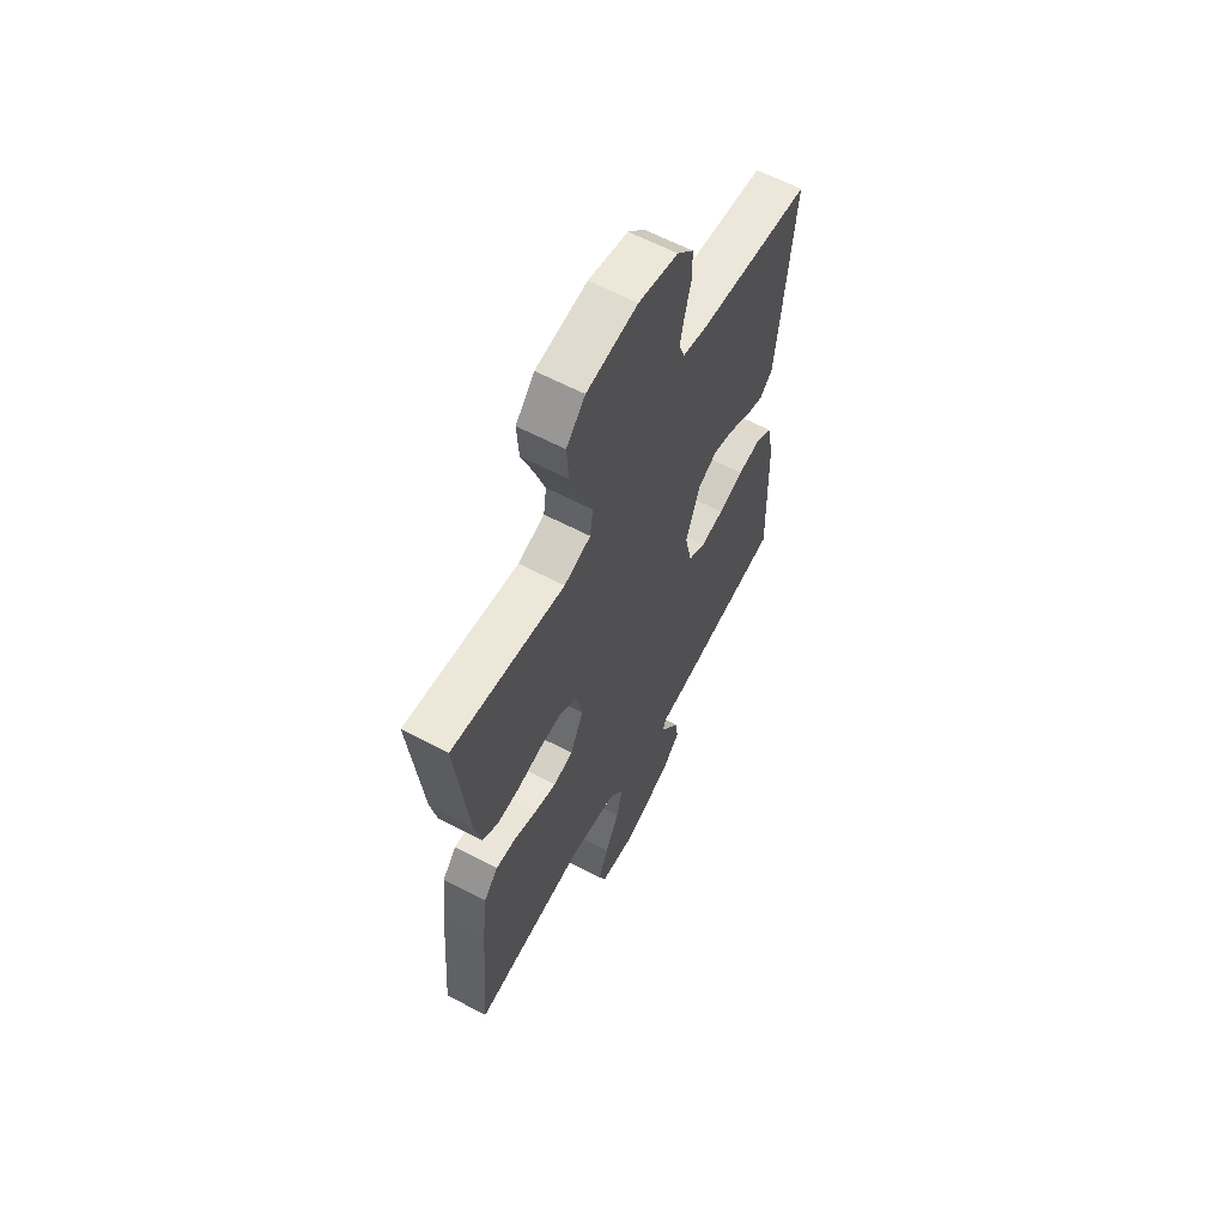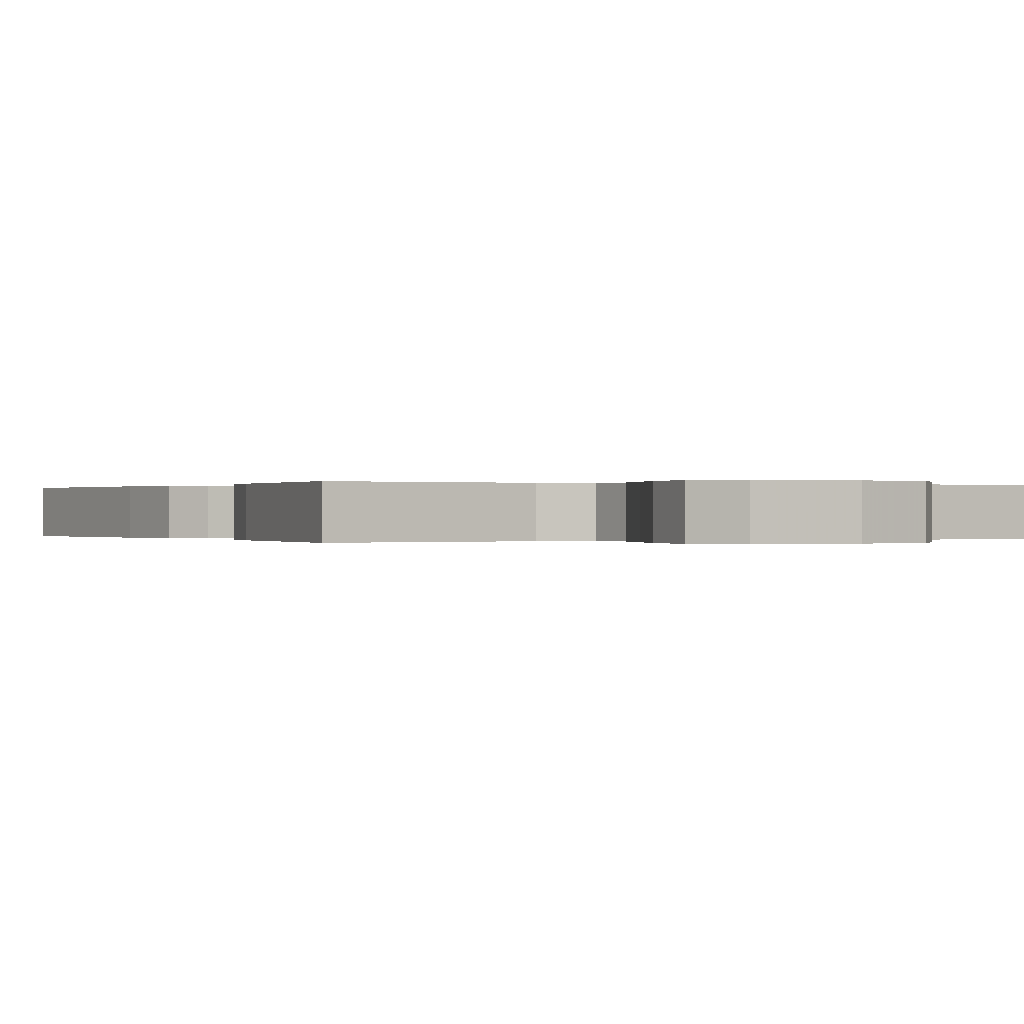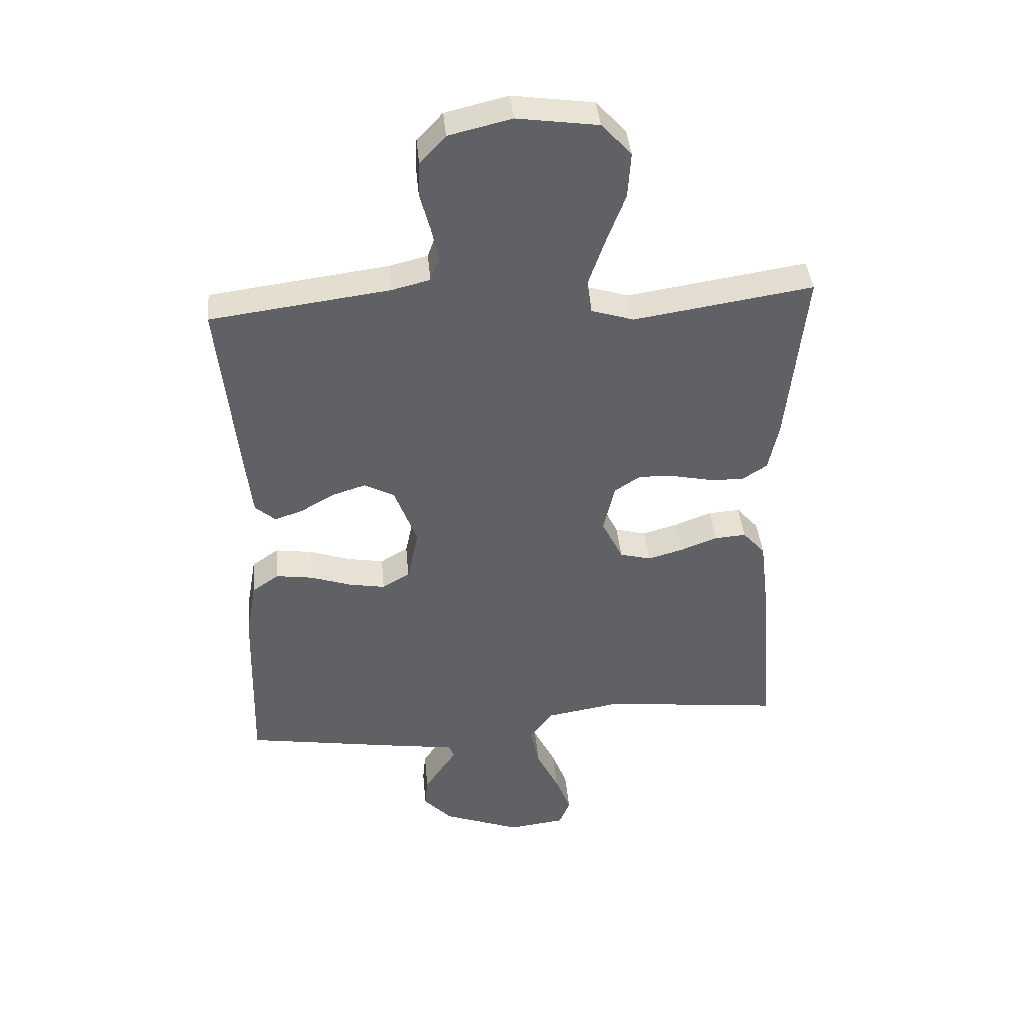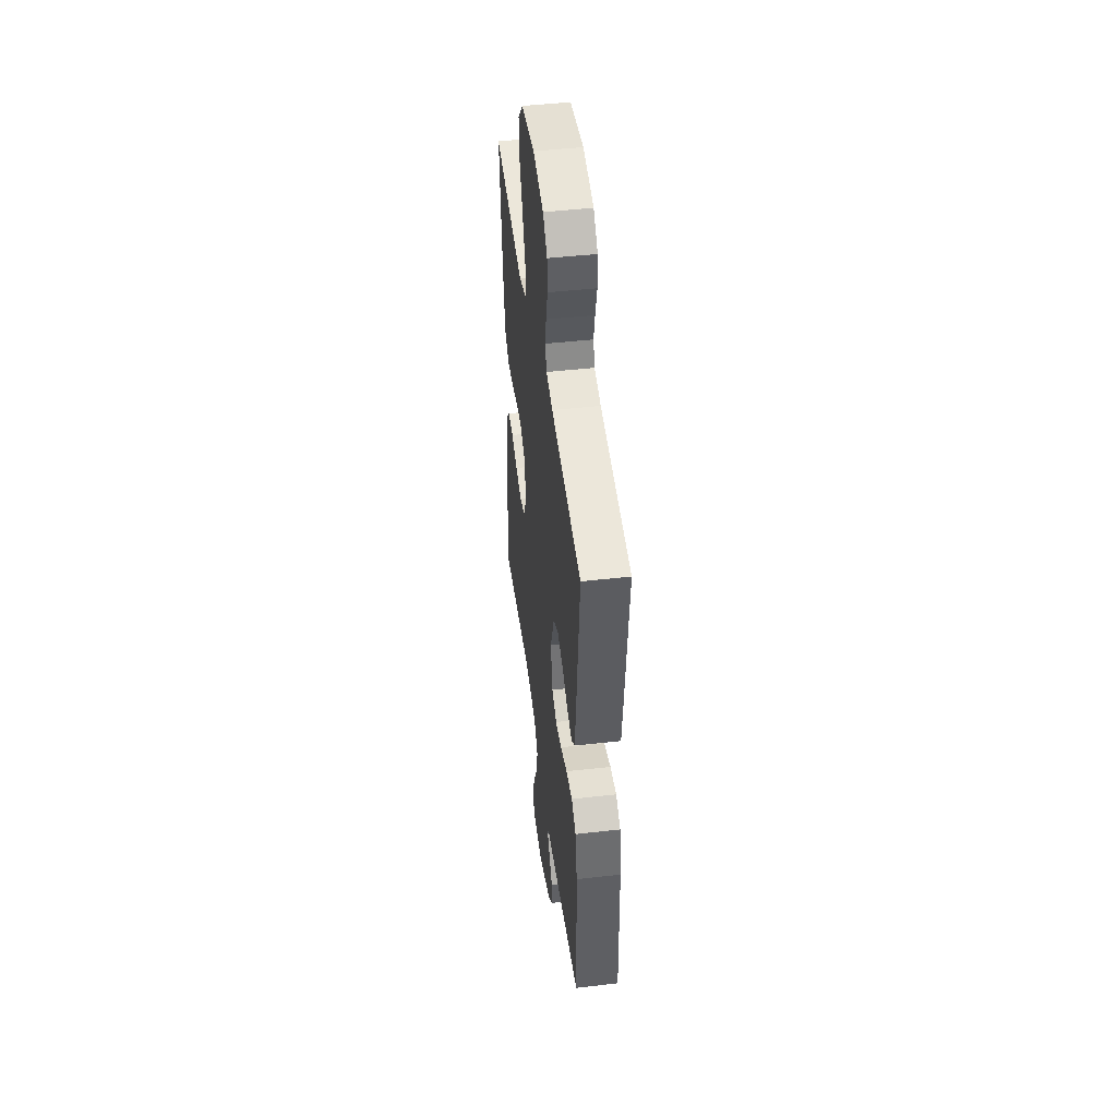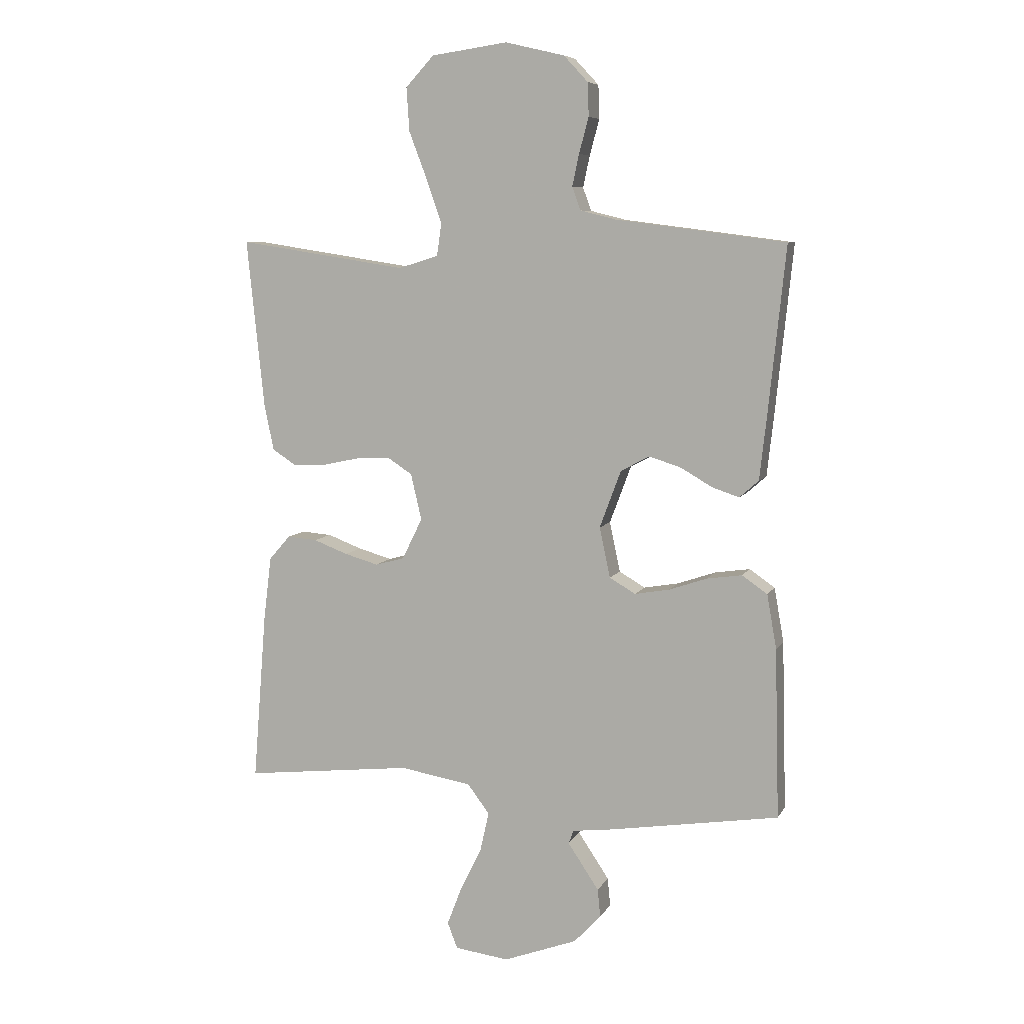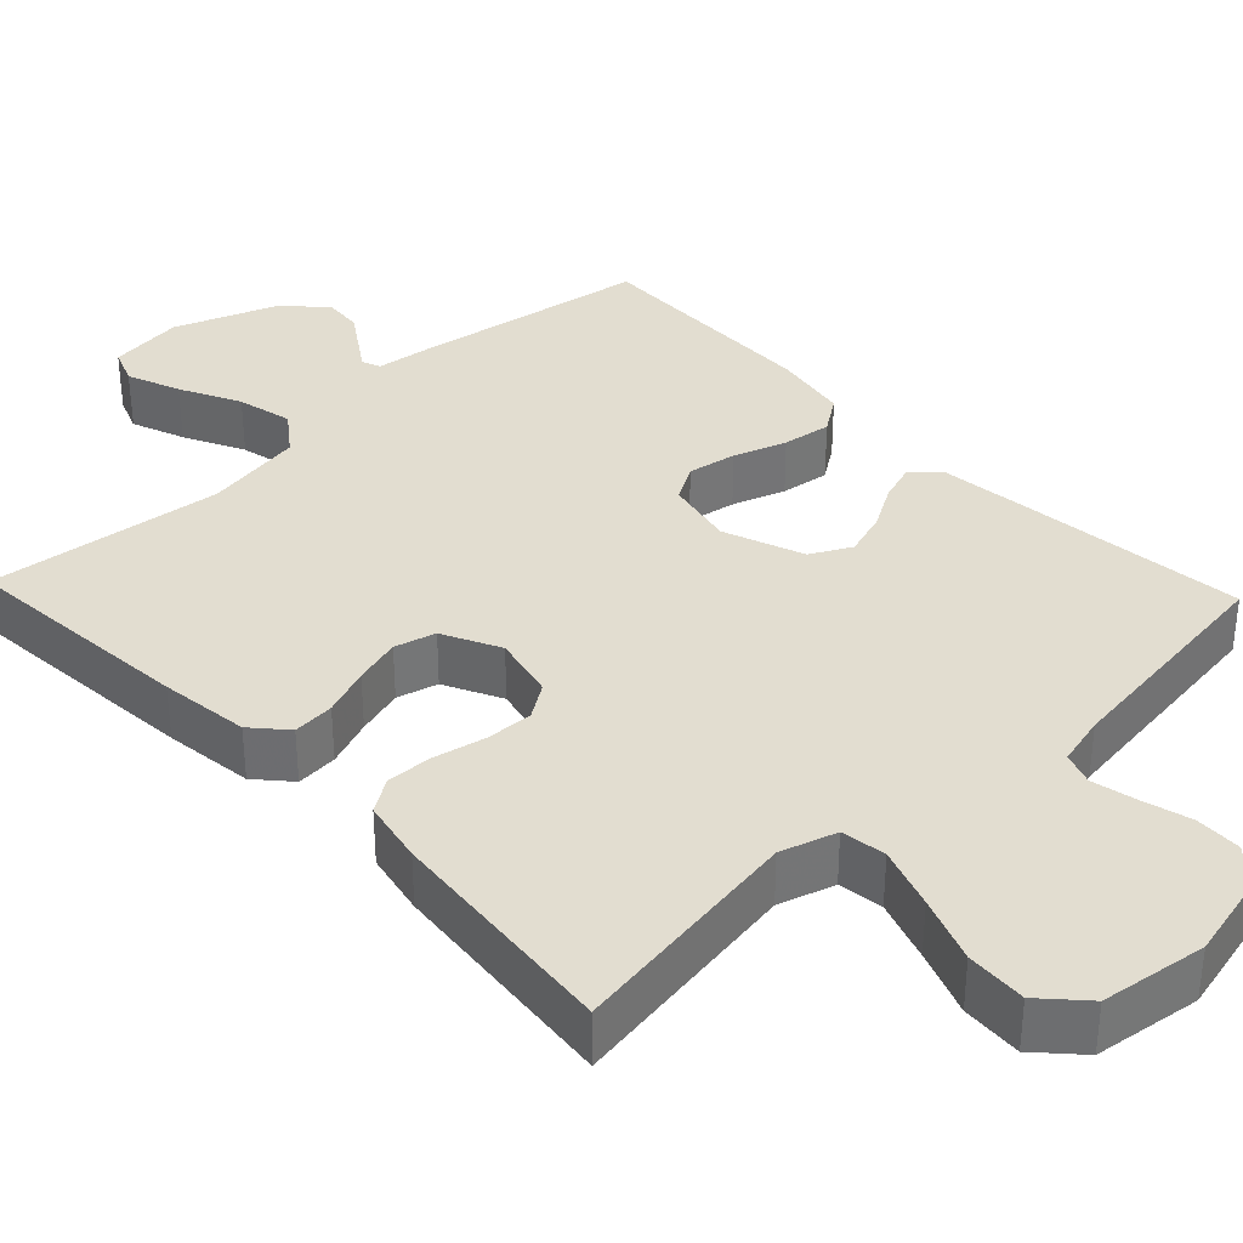
<metadata>
{"format":"obj","ext":"obj","renderer":"f3d","projection":"perspective","resolution":1024,"background":"white","views":[{"elev":61.9,"azim":-61.8,"up":"+Z"},{"elev":-0.0,"azim":-27.9,"up":"+Y"},{"elev":40.9,"azim":174.7,"up":"+Z"},{"elev":46.6,"azim":82.6,"up":"+Z"},{"elev":7.6,"azim":17.6,"up":"+Z"},{"elev":35.3,"azim":-43.6,"up":"+Y"}]}
</metadata>
<code>
v -0.5 0.07 -0.5
v -0.476 0.07 -0.2
v -0.462 0.07 -0.086
v -0.424 0.07 -0.043
v -0.371 0.07 -0.047
v -0.31 0.07 -0.07
v -0.25 0.07 -0.087
v -0.198 0.07 -0.073
v -0.162 0.07 0
v -0.181 0.07 0.082
v -0.225 0.07 0.111
v -0.285 0.07 0.108
v -0.35 0.07 0.094
v -0.409 0.07 0.091
v -0.452 0.07 0.119
v -0.469 0.07 0.2
v -0.5 0.07 0.5
v -0.2 0.07 0.454
v -0.129 0.07 0.476
v -0.121 0.07 0.533
v -0.148 0.07 0.611
v -0.18 0.07 0.695
v -0.185 0.07 0.772
v -0.135 0.07 0.826
v 0 0.07 0.845
v 0.105 0.07 0.82
v 0.148 0.07 0.774
v 0.15 0.07 0.715
v 0.133 0.07 0.652
v 0.121 0.07 0.596
v 0.136 0.07 0.555
v 0.2 0.07 0.539
v 0.5 0.07 0.5
v 0.469 0.07 0.2
v 0.457 0.07 0.093
v 0.423 0.07 0.063
v 0.375 0.07 0.079
v 0.32 0.07 0.111
v 0.263 0.07 0.129
v 0.212 0.07 0.102
v 0.174 0.07 0
v 0.193 0.07 -0.089
v 0.239 0.07 -0.116
v 0.301 0.07 -0.105
v 0.368 0.07 -0.082
v 0.43 0.07 -0.073
v 0.475 0.07 -0.104
v 0.492 0.07 -0.2
v 0.5 0.07 -0.5
v 0.2 0.07 -0.548
v 0.128 0.07 -0.557
v 0.119 0.07 -0.581
v 0.144 0.07 -0.618
v 0.174 0.07 -0.663
v 0.179 0.07 -0.713
v 0.131 0.07 -0.764
v 0 0.07 -0.813
v -0.096 0.07 -0.801
v -0.114 0.07 -0.755
v -0.088 0.07 -0.687
v -0.05 0.07 -0.61
v -0.034 0.07 -0.539
v -0.073 0.07 -0.487
v -0.2 0.07 -0.466
v -0.5 0 -0.5
v -0.476 0 -0.2
v -0.462 0 -0.086
v -0.424 0 -0.043
v -0.371 0 -0.047
v -0.31 0 -0.07
v -0.25 0 -0.087
v -0.198 0 -0.073
v -0.162 0 0
v -0.181 0 0.082
v -0.225 0 0.111
v -0.285 0 0.108
v -0.35 0 0.094
v -0.409 0 0.091
v -0.452 0 0.119
v -0.469 0 0.2
v -0.5 0 0.5
v -0.2 0 0.454
v -0.129 0 0.476
v -0.121 0 0.533
v -0.148 0 0.611
v -0.18 0 0.695
v -0.185 0 0.772
v -0.135 0 0.826
v 0 0 0.845
v 0.105 0 0.82
v 0.148 0 0.774
v 0.15 0 0.715
v 0.133 0 0.652
v 0.121 0 0.596
v 0.136 0 0.555
v 0.2 0 0.539
v 0.5 0 0.5
v 0.469 0 0.2
v 0.457 0 0.093
v 0.423 0 0.063
v 0.375 0 0.079
v 0.32 0 0.111
v 0.263 0 0.129
v 0.212 0 0.102
v 0.174 0 0
v 0.193 0 -0.089
v 0.239 0 -0.116
v 0.301 0 -0.105
v 0.368 0 -0.082
v 0.43 0 -0.073
v 0.475 0 -0.104
v 0.492 0 -0.2
v 0.5 0 -0.5
v 0.2 0 -0.548
v 0.128 0 -0.557
v 0.119 0 -0.581
v 0.144 0 -0.618
v 0.174 0 -0.663
v 0.179 0 -0.713
v 0.131 0 -0.764
v 0 0 -0.813
v -0.096 0 -0.801
v -0.114 0 -0.755
v -0.088 0 -0.687
v -0.05 0 -0.61
v -0.034 0 -0.539
v -0.073 0 -0.487
v -0.2 0 -0.466
f 58 59 60 61
f 56 57 58 61
f 56 61 62
f 55 56 62
f 52 53 54 55
f 52 55 62 63
f 48 49 50 51
f 46 47 48 51
f 44 45 46 51
f 43 44 51
f 42 43 51 52
f 41 42 52 63
f 35 36 37 38
f 35 38 39
f 32 33 34 35
f 31 32 35 39
f 30 31 39 40
f 26 27 28 29
f 26 29 30
f 25 26 30
f 21 22 23 24
f 20 21 24 25
f 19 20 25 30
f 15 16 17 18
f 15 18 19
f 12 13 14 15
f 11 12 15 19
f 10 11 19 30
f 3 4 5 6
f 3 6 7
f 64 1 2 3
f 64 3 7
f 63 64 7 8
f 41 63 8 9
f 30 40 41
f 9 10 30 41
f 125 124 123 122
f 125 122 121 120
f 126 125 120
f 126 120 119
f 119 118 117 116
f 127 126 119 116
f 115 114 113 112
f 115 112 111 110
f 115 110 109 108
f 115 108 107
f 116 115 107 106
f 127 116 106 105
f 102 101 100 99
f 103 102 99
f 99 98 97 96
f 103 99 96 95
f 104 103 95 94
f 93 92 91 90
f 94 93 90
f 94 90 89
f 88 87 86 85
f 89 88 85 84
f 94 89 84 83
f 82 81 80 79
f 83 82 79
f 79 78 77 76
f 83 79 76 75
f 94 83 75 74
f 70 69 68 67
f 71 70 67
f 67 66 65 128
f 71 67 128
f 72 71 128 127
f 73 72 127 105
f 105 104 94
f 105 94 74 73
f 1 65 66 2
f 2 66 67 3
f 3 67 68 4
f 4 68 69 5
f 5 69 70 6
f 6 70 71 7
f 7 71 72 8
f 8 72 73 9
f 9 73 74 10
f 10 74 75 11
f 11 75 76 12
f 12 76 77 13
f 13 77 78 14
f 14 78 79 15
f 15 79 80 16
f 16 80 81 17
f 17 81 82 18
f 18 82 83 19
f 19 83 84 20
f 20 84 85 21
f 21 85 86 22
f 22 86 87 23
f 23 87 88 24
f 24 88 89 25
f 25 89 90 26
f 26 90 91 27
f 27 91 92 28
f 28 92 93 29
f 29 93 94 30
f 30 94 95 31
f 31 95 96 32
f 32 96 97 33
f 33 97 98 34
f 34 98 99 35
f 35 99 100 36
f 36 100 101 37
f 37 101 102 38
f 38 102 103 39
f 39 103 104 40
f 40 104 105 41
f 41 105 106 42
f 42 106 107 43
f 43 107 108 44
f 44 108 109 45
f 45 109 110 46
f 46 110 111 47
f 47 111 112 48
f 48 112 113 49
f 49 113 114 50
f 50 114 115 51
f 51 115 116 52
f 52 116 117 53
f 53 117 118 54
f 54 118 119 55
f 55 119 120 56
f 56 120 121 57
f 57 121 122 58
f 58 122 123 59
f 59 123 124 60
f 60 124 125 61
f 61 125 126 62
f 62 126 127 63
f 63 127 128 64
f 64 128 65 1

</code>
